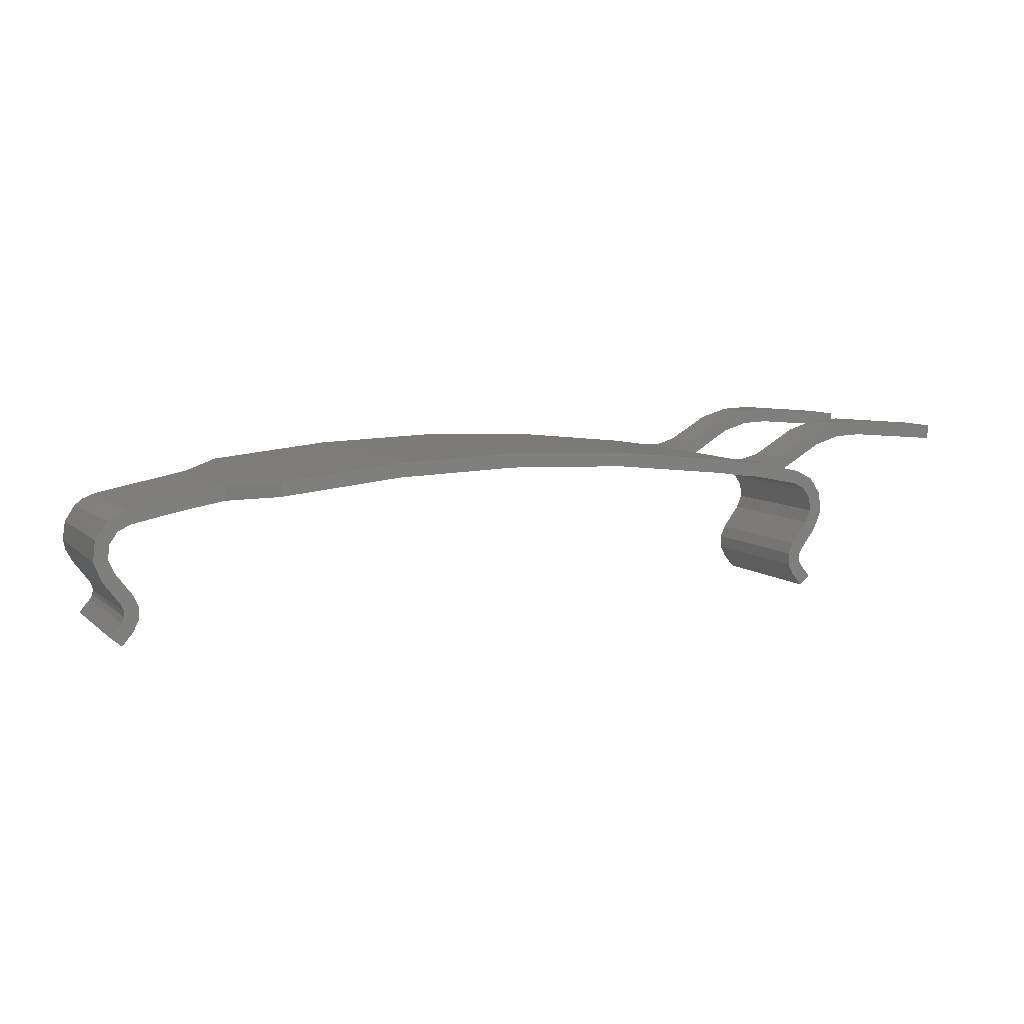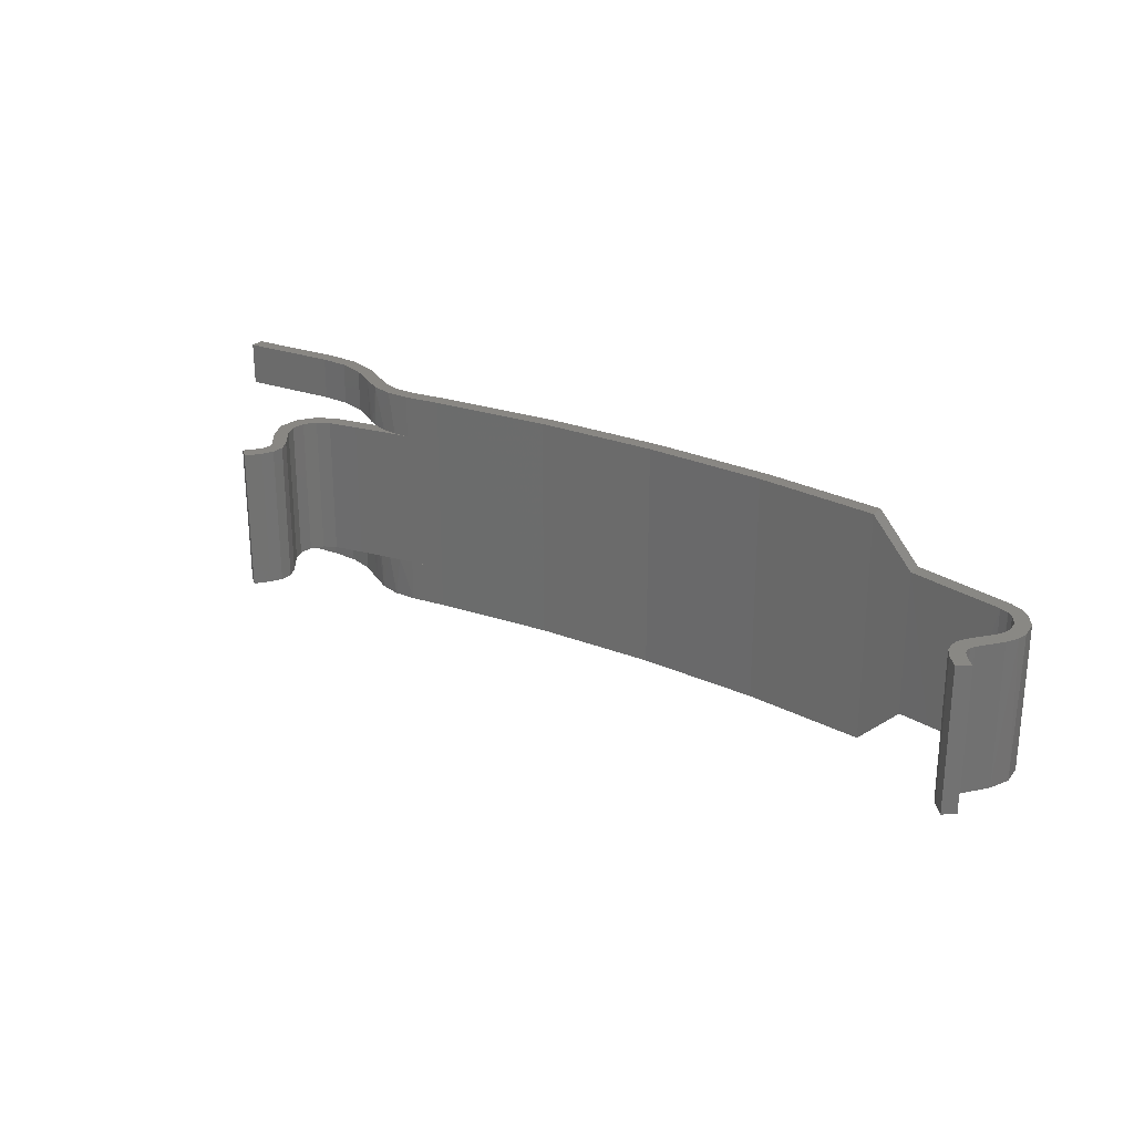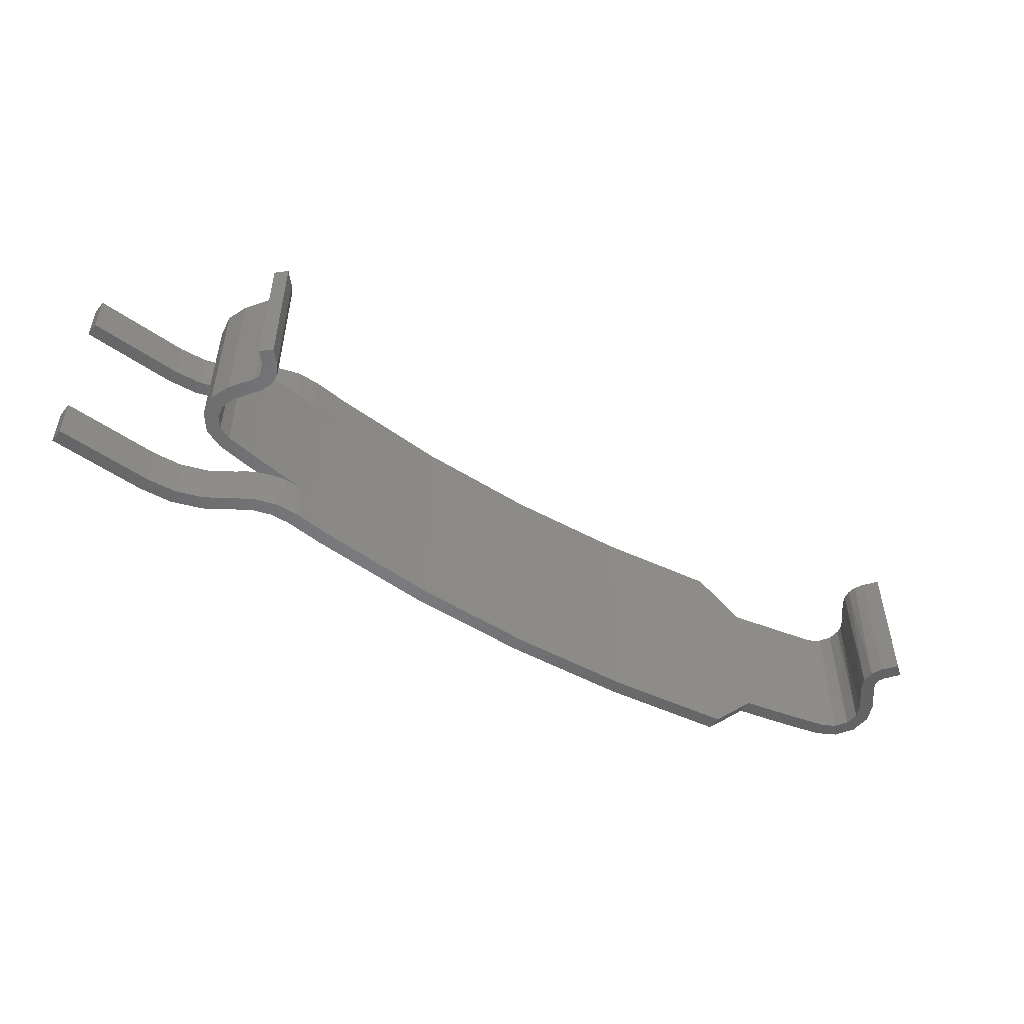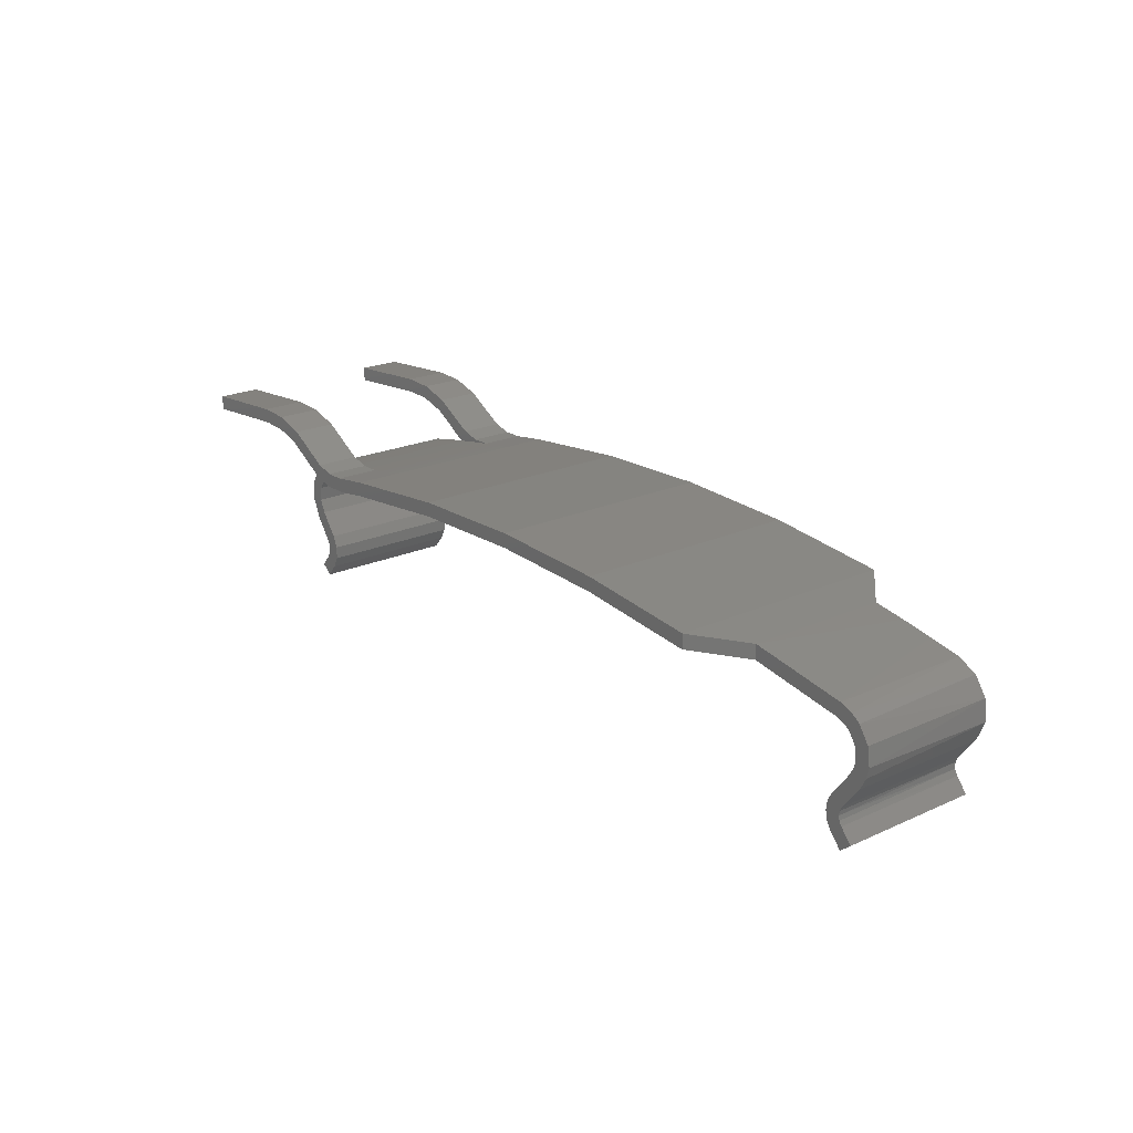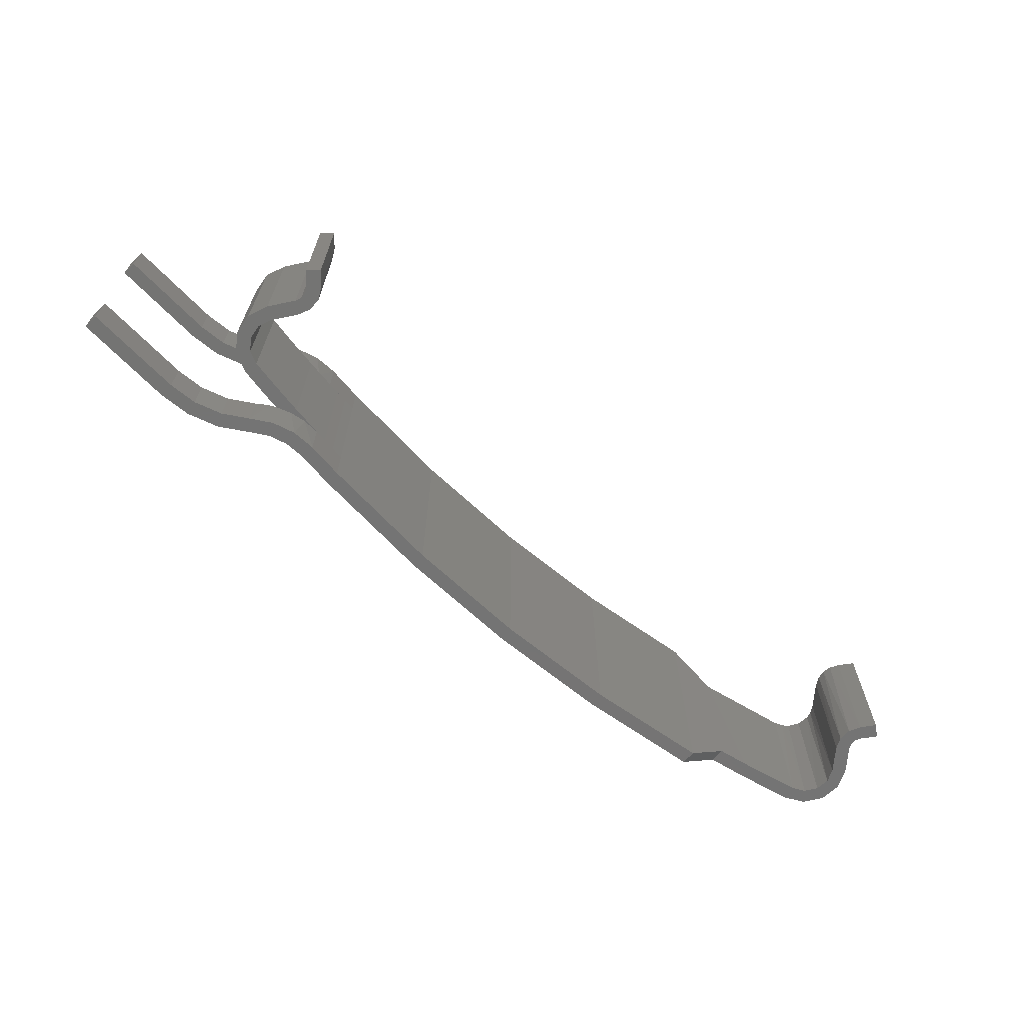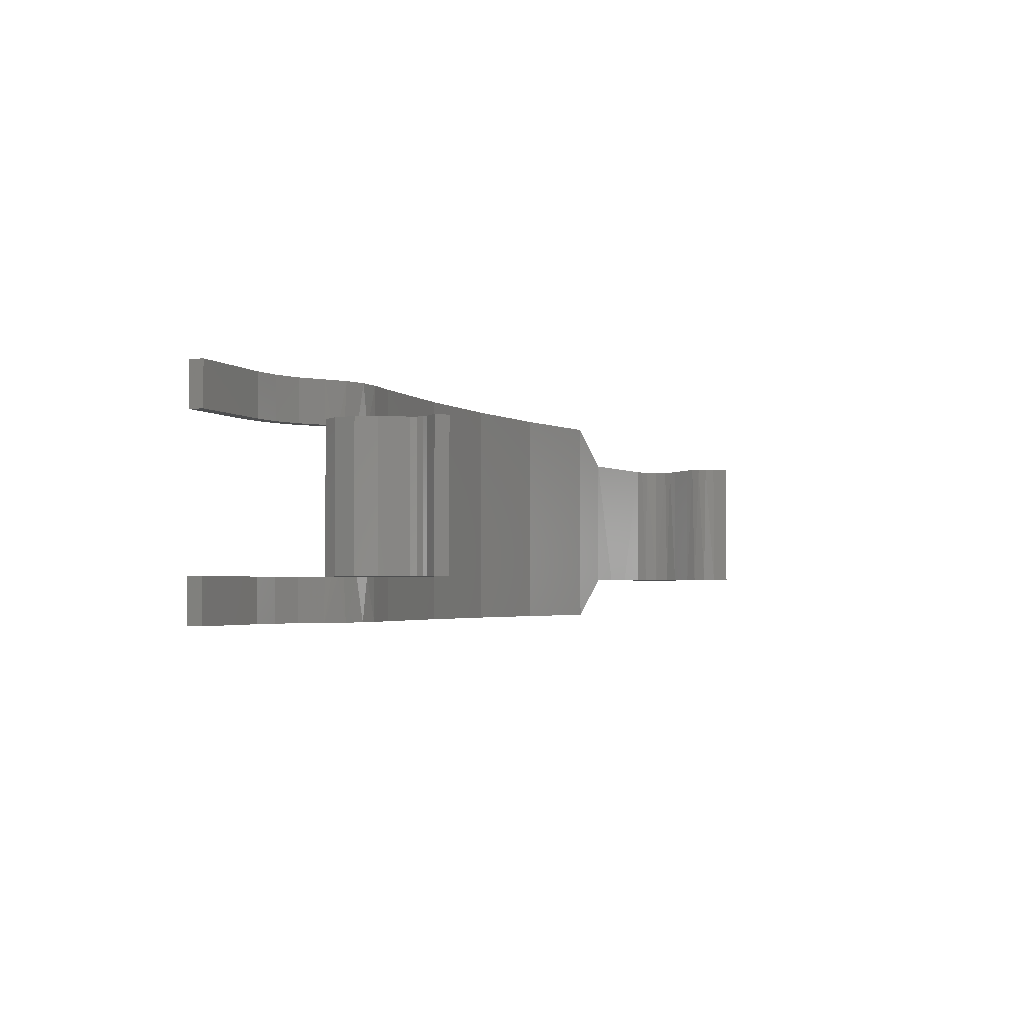
<metadata>
{"format":"stl","ext":"stl","renderer":"f3d","projection":"perspective","resolution":1024,"background":"white","views":[{"elev":7.9,"azim":154.6,"up":"+Y"},{"elev":25.5,"azim":34.7,"up":"+Z"},{"elev":-51.1,"azim":-32.6,"up":"+Z"},{"elev":21.6,"azim":51.5,"up":"+Y"},{"elev":-66.4,"azim":-41.2,"up":"+Z"},{"elev":-2.5,"azim":-64.8,"up":"+Z"}]}
</metadata>
<code>
# stl→obj: 208 verts, 412 faces
v -0.8242 12.98 -4
v 0.4246 13.17 -2.5
v -0.8242 12.98 -2.5
v 0.4246 13.17 -4
v -0.9009 13.48 -4
v 0.4246 13.68 -2.5
v 0.4246 13.68 -4
v -0.9009 13.48 -2.5
v -9.275 14.58 -4
v -5.905 14.87 -2.5
v -5.905 14.87 -4
v -9.275 14.58 -2.5
v -9.233 14.09 -4
v -9.233 14.09 -2.5
v -5.863 14.37 -4
v -5.863 14.37 -2.5
v 0.4246 13.68 2.5
v -0.9009 13.48 4
v 0.4246 13.68 4
v -0.9009 13.48 2.5
v -5.905 14.87 4
v -9.275 14.58 2.5
v -9.275 14.58 4
v -5.905 14.87 2.5
v -9.233 14.09 2.5
v -9.233 14.09 4
v -5.863 14.37 2.5
v -5.863 14.37 4
v 0.4246 13.17 2.5
v -0.8242 12.98 4
v -0.8242 12.98 2.5
v 0.4246 13.17 4
v -4.575 10.81 -2.5
v -3.975 10.01 2.5
v -3.975 10.01 -2.5
v -4.575 10.81 2.5
v -4.009 8.763 -2.5
v -4.392 8.306 2.5
v -4.392 8.306 -2.5
v -4.009 8.763 2.5
v -4.775 8.628 2.5
v -4.775 8.628 -2.5
v -4.392 9.084 2.5
v -4.392 9.084 -2.5
v -4.375 9.705 -2.5
v -4.975 10.51 2.5
v -4.975 10.51 -2.5
v -4.375 9.705 2.5
v 22.62 9.705 -2.5
v 23.22 10.51 2.407
v 22.62 9.705 2.42
v 23.22 10.51 -2.5
v 22.64 9.084 -2.5
v 23.02 8.628 2.411
v 23.02 8.628 -2.5
v 22.64 9.084 2.42
v 22.64 8.306 -2.5
v 22.64 8.306 2.42
v 22.26 8.763 -2.5
v 22.26 8.763 2.428
v 22.22 10.01 -2.5
v 22.82 10.81 2.416
v 22.82 10.81 -2.5
v 22.22 10.01 2.429
v 17.52 13.21 4
v 17.52 13.72 4
v 13.26 13.65 4
v 13.26 14.15 4
v 8.973 13.78 4
v 8.973 14.28 4
v 4.688 14.13 4
v 4.688 13.63 4
v -1.625 12.97 4
v -1.568 13.46 4
v -2.401 13.17 4
v -2.214 13.63 4
v -3.097 13.56 4
v -2.793 13.96 4
v -3.745 14.52 4
v -3.943 14.06 4
v -4.803 14.83 4
v -4.883 14.33 4
v 4.688 13.63 -4
v 8.973 13.78 -4
v 13.26 13.65 -4
v 17.52 13.21 -4
v 19.02 12.99 -2.5
v 19.02 12.99 2.5
v 20.1 12.81 -2.5
v 21.17 12.6 -2.5
v 22.24 12.38 2.429
v 22.24 12.38 -2.5
v 0.007871 13.11 -2.5
v 0.007871 13.11 2.5
v -0.4084 13.05 -2.5
v -0.4084 13.05 2.5
v -1.882 12.8 2.5
v -3.987 12.38 2.5
v -3.987 12.38 -2.5
v -2.936 12.6 2.5
v -2.936 12.6 -2.5
v -1.882 12.8 -2.5
v -4.883 14.33 -2.5
v -4.803 14.83 -2.5
v -3.943 14.06 -2.5
v -3.745 14.52 -2.5
v -3.097 13.56 -2.5
v -2.793 13.96 -2.5
v -2.9 13.43 -2.5
v -2.693 13.3 -2.5
v -2.214 13.63 -2.5
v -2.477 13.2 -2.5
v -1.953 13.3 -2.5
v -1.568 13.46 -2.5
v -1.427 13.39 -2.5
v 17.52 13.72 -4
v 13.26 14.15 -4
v 8.973 14.28 -4
v 4.688 14.13 -4
v -1.625 12.97 -4
v -1.568 13.46 -4
v -2.401 13.17 -4
v -2.214 13.63 -4
v -3.097 13.56 -4
v -2.793 13.96 -4
v -3.745 14.52 -4
v -3.943 14.06 -4
v -4.803 14.83 -4
v -4.883 14.33 -4
v -4.093 12.87 -2.5
v -4.093 12.87 2.5
v -3.555 12.99 -2.5
v -3.555 12.99 2.5
v -3.017 13.09 -2.5
v -3.017 13.09 2.5
v -2.477 13.2 2.5
v -1.953 13.3 2.5
v -1.427 13.39 2.5
v -0.01774 13.61 2.5
v -0.01774 13.61 -2.5
v -0.4596 13.55 2.5
v -0.4596 13.55 -2.5
v 22.34 12.87 -2.5
v 21.24 13.1 -2.5
v 22.34 12.87 2.426
v 20.13 13.31 -2.5
v 19.02 13.5 2.5
v 19.02 13.5 -2.5
v -1.386 12.95 -2.5
v -1.943 13.02 -2.5
v -4.43 12.16 -2.5
v -4.757 12.54 -2.5
v -4.712 11.75 -2.5
v -5.181 11.93 -2.5
v -4.765 11.26 -2.5
v -5.26 11.19 -2.5
v -4.285 9.503 -2.5
v -3.795 9.6 -2.5
v -3.807 9.157 -2.5
v -4.291 9.281 -2.5
v -5.26 11.19 2.5
v -5.181 11.93 2.5
v -4.757 12.54 2.5
v -1.386 12.95 2.5
v -1.943 13.02 2.5
v -4.43 12.16 2.5
v -4.712 11.75 2.5
v -4.765 11.26 2.5
v -3.795 9.6 2.5
v -4.285 9.503 2.5
v -4.291 9.281 2.5
v -3.807 9.157 2.5
v -2.793 13.96 2.5
v -2.214 13.63 2.5
v -1.568 13.46 2.5
v -2.693 13.3 2.5
v -2.9 13.43 2.5
v -3.097 13.56 2.5
v -3.745 14.52 2.5
v -3.943 14.06 2.5
v -4.803 14.83 2.5
v -4.883 14.33 2.5
v 23.51 11.19 -2.5
v 23.01 11.26 -2.5
v 23.43 11.93 -2.5
v 22.96 11.75 -2.5
v 23.01 12.54 -2.5
v 22.68 12.16 -2.5
v 22.53 9.503 -2.5
v 22.04 9.6 -2.5
v 22.06 9.157 -2.5
v 22.54 9.281 -2.5
v 22.97 11.08 2.412
v 23.02 11.33 2.411
v 22.96 11.75 2.413
v 22.73 12.12 2.418
v 22.53 12.27 2.422
v 22.78 12.7 2.416
v 23.08 12.47 2.41
v 23.43 11.93 2.402
v 23.52 11.29 2.4
v 23.45 10.92 2.402
v 22.55 9.548 2.422
v 22.07 9.69 2.432
v 22.52 9.392 2.422
v 22.02 9.378 2.433
v 22.08 9.069 2.432
v 22.55 9.237 2.422
f 1 2 3
f 1 4 2
f 5 6 7
f 5 8 6
f 9 10 11
f 9 12 10
f 13 12 9
f 13 14 12
f 15 14 13
f 15 16 14
f 17 18 19
f 17 20 18
f 21 22 23
f 21 24 22
f 23 25 26
f 23 22 25
f 26 27 28
f 26 25 27
f 29 30 31
f 29 32 30
f 33 34 35
f 33 36 34
f 37 38 39
f 37 40 38
f 39 41 42
f 39 38 41
f 42 43 44
f 42 41 43
f 45 46 47
f 45 48 46
f 49 50 51
f 49 52 50
f 53 54 55
f 53 56 54
f 57 54 58
f 57 55 54
f 59 58 60
f 59 57 58
f 61 62 63
f 61 64 62
f 65 66 67
f 67 66 68
f 67 68 69
f 69 68 70
f 69 70 71
f 69 71 72
f 72 71 19
f 72 19 32
f 32 19 18
f 32 18 30
f 30 18 73
f 18 74 73
f 73 74 75
f 74 76 75
f 75 76 77
f 76 78 77
f 77 78 79
f 77 79 80
f 80 79 81
f 80 81 82
f 82 81 28
f 81 21 28
f 28 21 26
f 21 23 26
f 4 83 2
f 2 83 72
f 2 72 29
f 29 72 32
f 83 84 72
f 72 84 69
f 69 84 67
f 67 84 85
f 67 85 86
f 87 88 86
f 86 88 65
f 86 65 67
f 87 89 88
f 88 89 90
f 88 90 91
f 91 90 92
f 2 29 93
f 93 29 94
f 93 94 95
f 95 94 96
f 95 96 3
f 3 96 31
f 3 31 97
f 98 99 100
f 100 99 101
f 100 101 97
f 97 101 102
f 97 102 3
f 2 93 3
f 3 93 95
f 16 103 104
f 104 103 105
f 104 105 106
f 106 105 107
f 106 107 108
f 108 107 109
f 108 109 110
f 104 10 16
f 16 10 14
f 10 12 14
f 108 110 111
f 111 110 112
f 111 112 113
f 111 113 114
f 114 113 115
f 114 115 8
f 86 85 116
f 116 85 117
f 85 84 117
f 117 84 118
f 118 84 119
f 119 84 83
f 119 83 7
f 7 83 4
f 7 4 5
f 5 4 1
f 5 1 120
f 5 120 121
f 121 120 122
f 121 122 123
f 123 122 124
f 123 124 125
f 125 124 126
f 124 127 126
f 126 127 128
f 127 129 128
f 128 129 15
f 128 15 11
f 11 15 13
f 11 13 9
f 130 131 132
f 132 131 133
f 132 133 134
f 134 133 135
f 134 135 112
f 112 135 136
f 112 136 113
f 113 136 137
f 113 137 138
f 71 119 17
f 17 119 6
f 17 6 139
f 139 6 140
f 139 140 141
f 141 140 142
f 141 142 20
f 20 142 8
f 20 8 138
f 138 8 115
f 138 115 113
f 17 19 71
f 71 70 119
f 119 70 118
f 118 70 117
f 117 70 68
f 117 68 66
f 143 144 145
f 145 144 146
f 145 146 147
f 147 146 148
f 147 148 66
f 66 148 116
f 66 116 117
f 119 7 6
f 142 140 8
f 8 140 6
f 3 102 149
f 149 102 150
f 150 102 112
f 112 102 101
f 112 101 134
f 134 101 132
f 101 99 132
f 132 99 130
f 99 151 130
f 130 151 152
f 151 153 152
f 152 153 154
f 153 155 154
f 154 155 156
f 156 155 47
f 47 155 33
f 47 33 45
f 45 33 35
f 45 35 157
f 157 35 158
f 157 158 159
f 157 159 160
f 160 159 37
f 160 37 44
f 44 37 39
f 44 39 42
f 5 121 8
f 8 121 114
f 121 123 114
f 114 123 111
f 125 108 123
f 123 108 111
f 11 10 128
f 128 10 104
f 128 104 106
f 128 106 126
f 126 106 108
f 126 108 125
f 107 105 124
f 124 105 127
f 105 103 127
f 127 103 129
f 16 15 103
f 103 15 129
f 107 124 109
f 109 124 110
f 124 122 110
f 110 122 112
f 112 122 150
f 150 122 120
f 150 120 149
f 149 120 1
f 149 1 3
f 46 161 47
f 47 161 156
f 161 162 156
f 156 162 154
f 162 163 154
f 154 163 152
f 163 131 152
f 152 131 130
f 20 17 141
f 141 17 139
f 31 164 97
f 97 164 165
f 97 165 136
f 97 136 100
f 100 136 135
f 100 135 133
f 100 133 98
f 98 133 131
f 98 131 163
f 98 163 166
f 166 163 162
f 166 162 167
f 167 162 168
f 162 161 168
f 168 161 36
f 161 46 36
f 36 46 34
f 46 48 34
f 34 48 169
f 48 170 169
f 169 170 171
f 169 171 172
f 172 171 43
f 172 43 40
f 40 43 41
f 40 41 38
f 173 78 174
f 174 78 76
f 174 76 74
f 174 74 175
f 175 74 18
f 175 18 20
f 137 136 174
f 174 136 176
f 174 176 173
f 173 176 177
f 173 177 178
f 173 178 179
f 179 178 180
f 179 180 181
f 181 180 182
f 181 182 27
f 181 27 24
f 24 27 25
f 24 25 22
f 174 175 137
f 137 175 138
f 175 20 138
f 29 31 94
f 94 31 96
f 173 179 78
f 78 179 79
f 179 181 79
f 79 181 81
f 24 21 181
f 181 21 81
f 28 27 82
f 82 27 182
f 82 182 180
f 82 180 80
f 80 180 178
f 80 178 77
f 31 30 164
f 164 30 73
f 164 73 165
f 165 73 75
f 165 75 136
f 136 75 176
f 75 77 176
f 176 77 177
f 77 178 177
f 98 166 99
f 99 166 151
f 166 167 151
f 151 167 153
f 167 168 153
f 153 168 155
f 168 36 155
f 155 36 33
f 34 169 35
f 35 169 158
f 169 172 158
f 158 172 159
f 172 40 159
f 159 40 37
f 43 171 44
f 44 171 160
f 171 170 160
f 160 170 157
f 170 48 157
f 157 48 45
f 116 148 86
f 86 148 87
f 183 184 185
f 185 184 186
f 185 186 187
f 187 186 188
f 187 188 143
f 143 188 92
f 143 92 90
f 183 52 184
f 184 52 63
f 52 49 63
f 63 49 61
f 49 189 61
f 61 189 190
f 190 189 191
f 191 189 192
f 191 192 59
f 59 192 53
f 59 53 57
f 57 53 55
f 143 90 144
f 144 90 89
f 144 89 146
f 146 89 87
f 146 87 148
f 62 193 63
f 63 193 184
f 193 194 184
f 184 194 186
f 194 195 186
f 186 195 196
f 186 196 188
f 188 196 197
f 188 197 92
f 92 197 91
f 147 88 145
f 145 88 91
f 145 91 197
f 145 197 198
f 198 197 196
f 198 196 199
f 199 196 195
f 199 195 200
f 200 195 194
f 200 194 201
f 201 194 202
f 194 193 202
f 202 193 50
f 193 62 50
f 50 62 51
f 62 64 51
f 51 64 203
f 64 204 203
f 203 204 205
f 204 206 205
f 205 206 207
f 205 207 208
f 208 207 60
f 208 60 56
f 56 60 58
f 56 58 54
f 145 198 143
f 143 198 187
f 198 199 187
f 187 199 185
f 199 200 185
f 185 200 201
f 185 201 183
f 183 201 202
f 183 202 52
f 52 202 50
f 51 203 49
f 49 203 189
f 203 205 189
f 189 205 192
f 205 208 192
f 192 208 53
f 208 56 53
f 60 207 59
f 59 207 191
f 207 206 191
f 191 206 190
f 206 204 190
f 190 204 61
f 204 64 61
f 88 147 65
f 65 147 66

</code>
